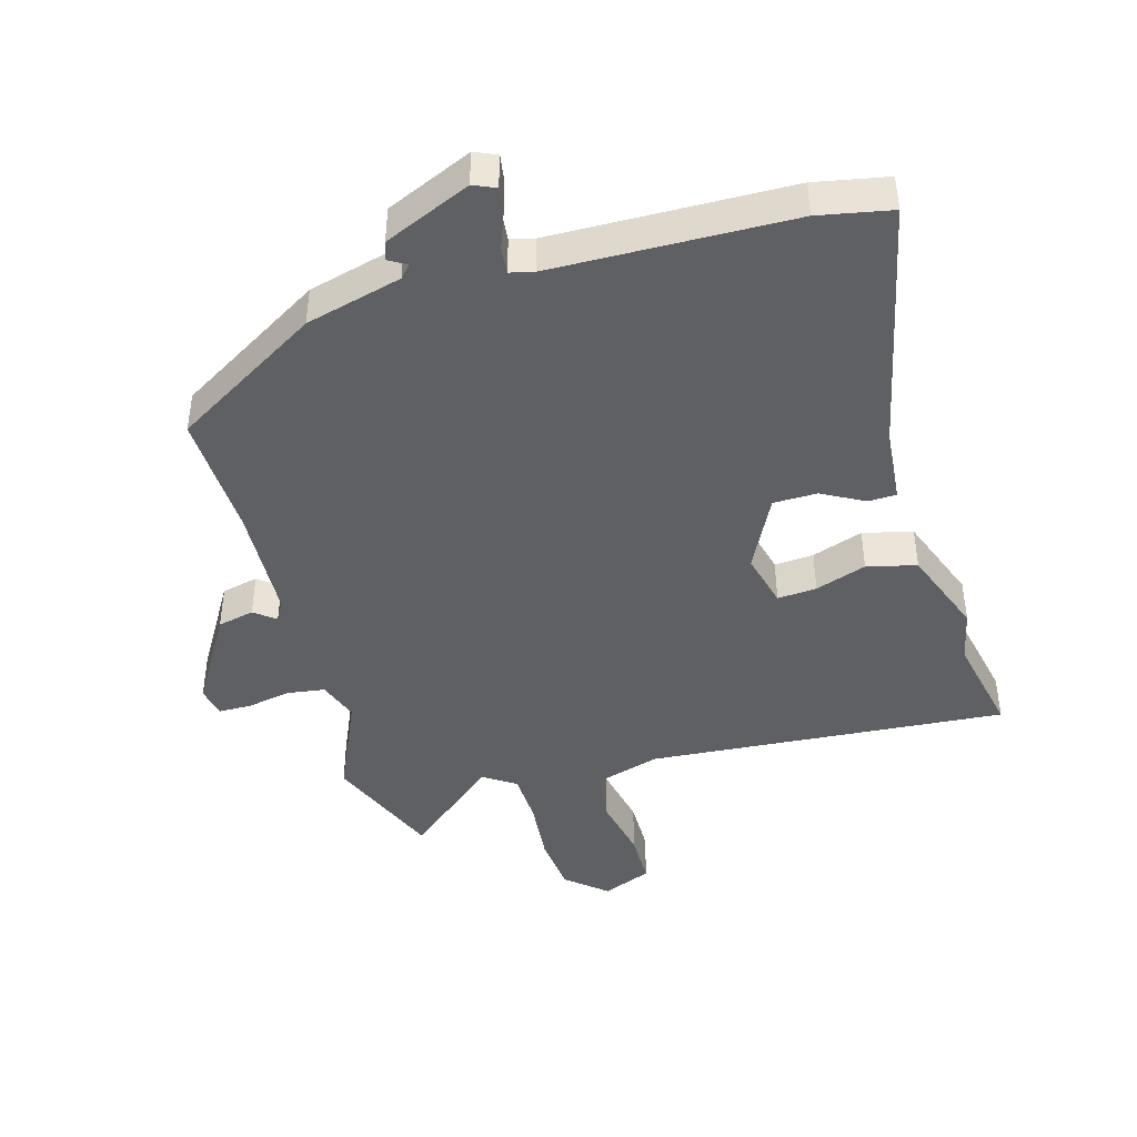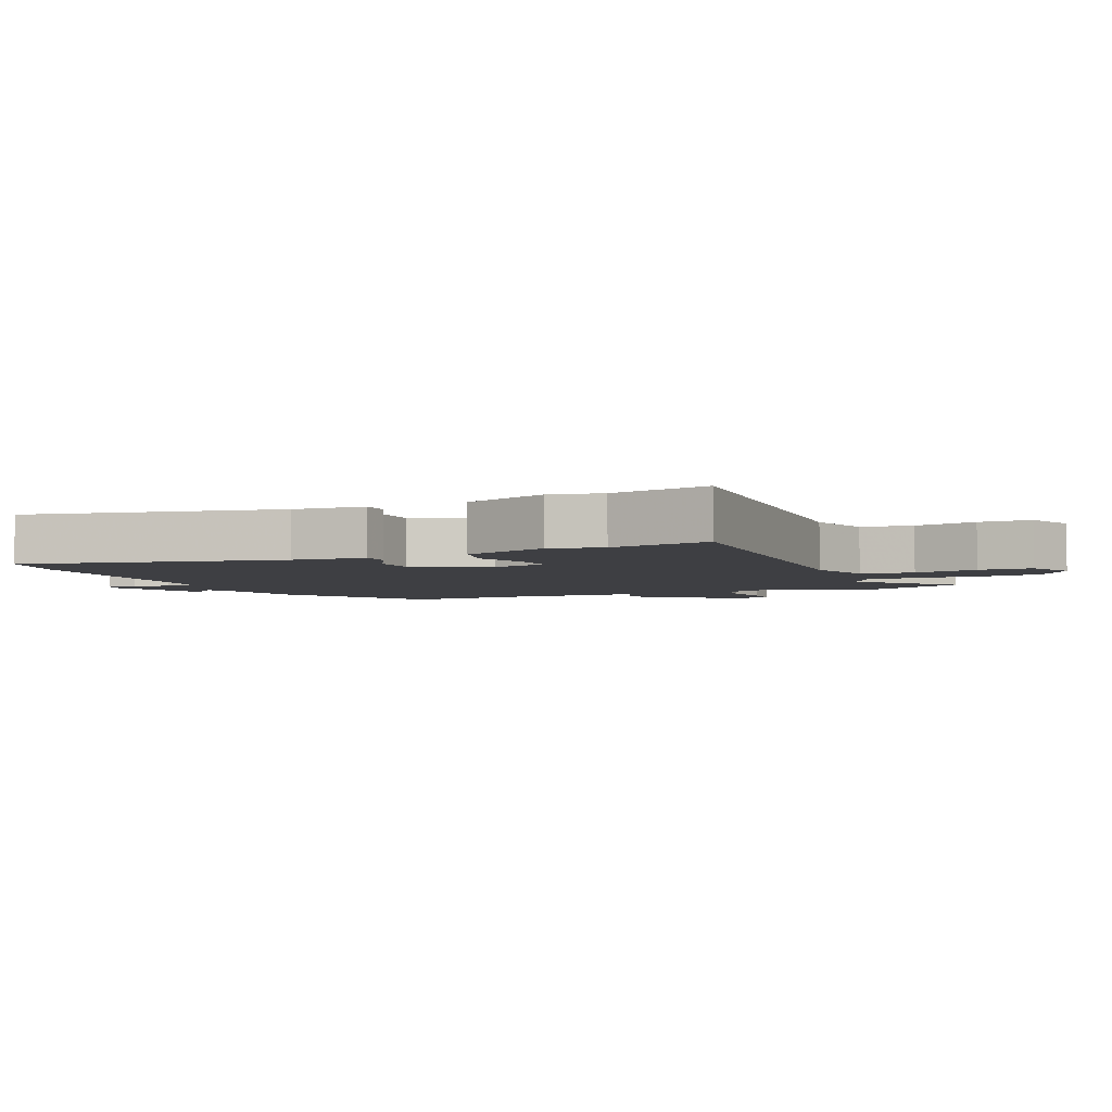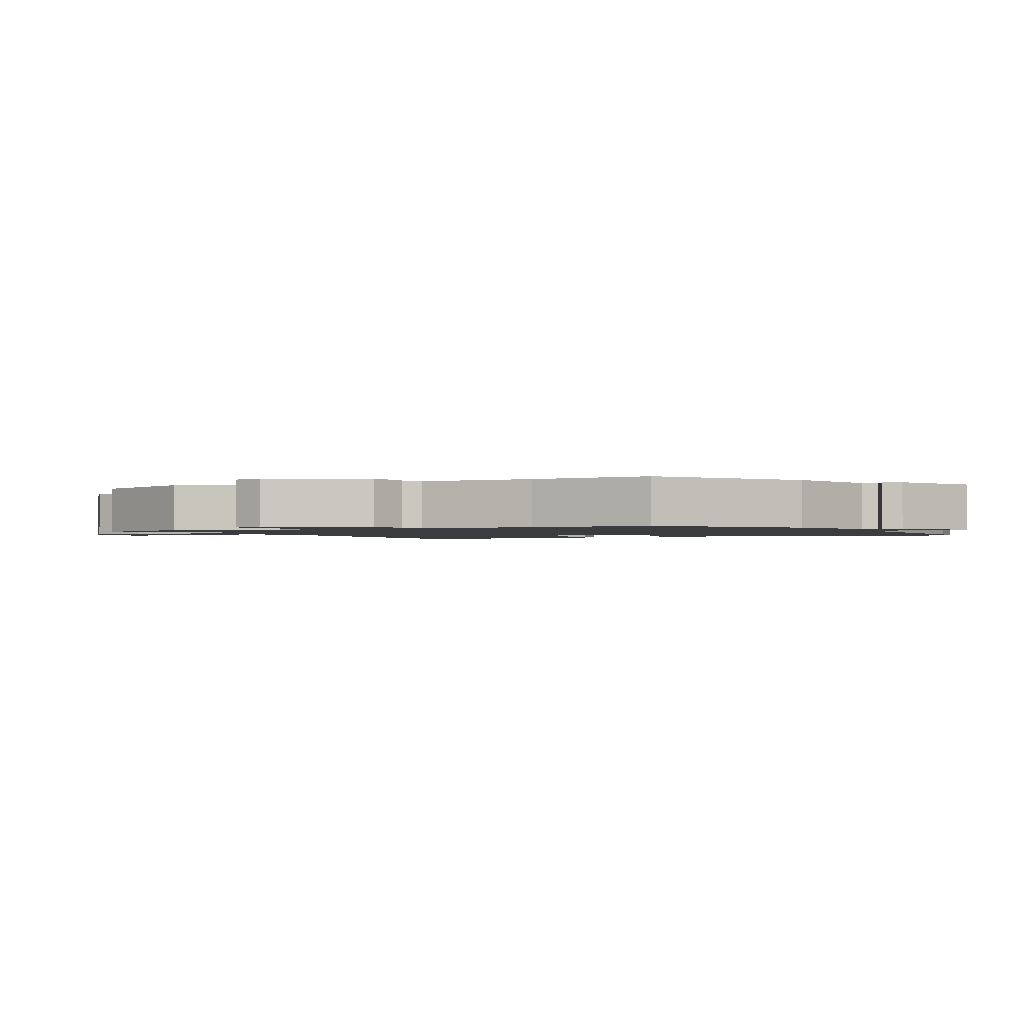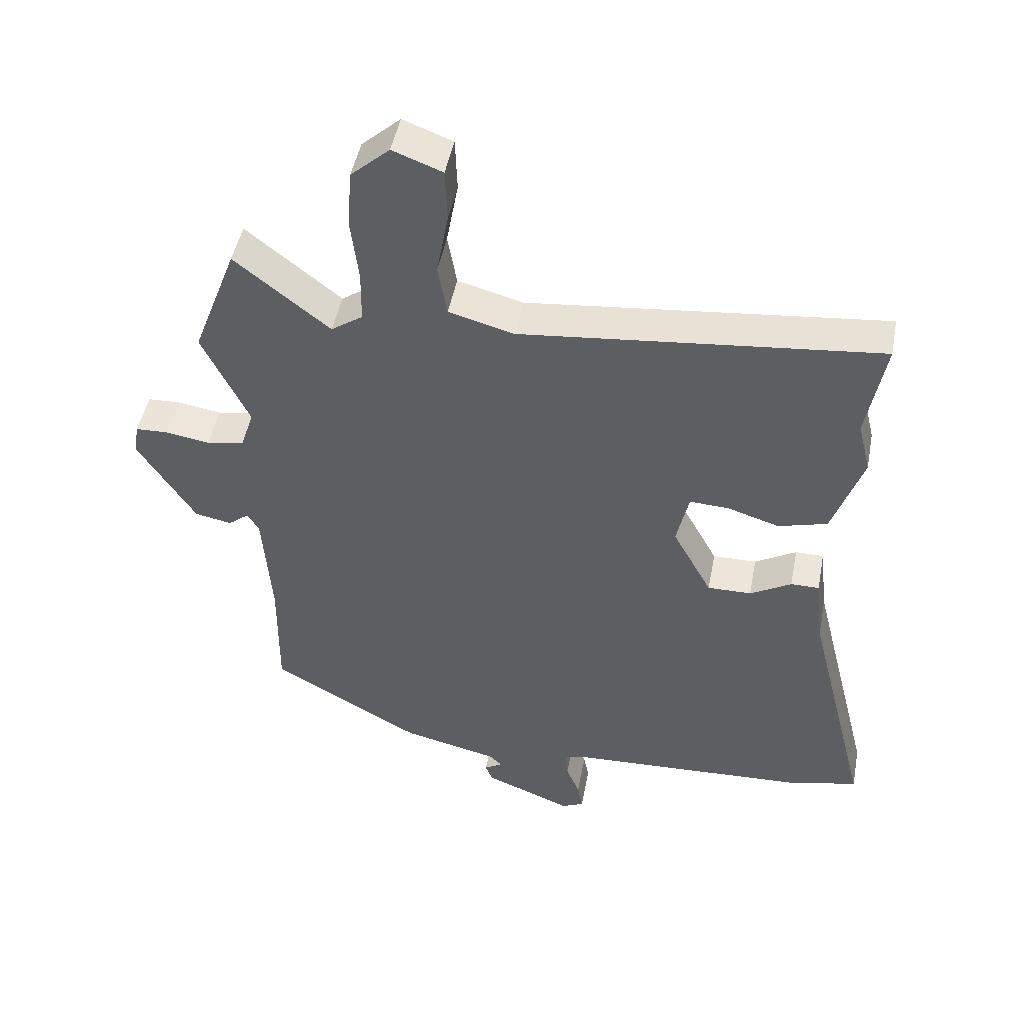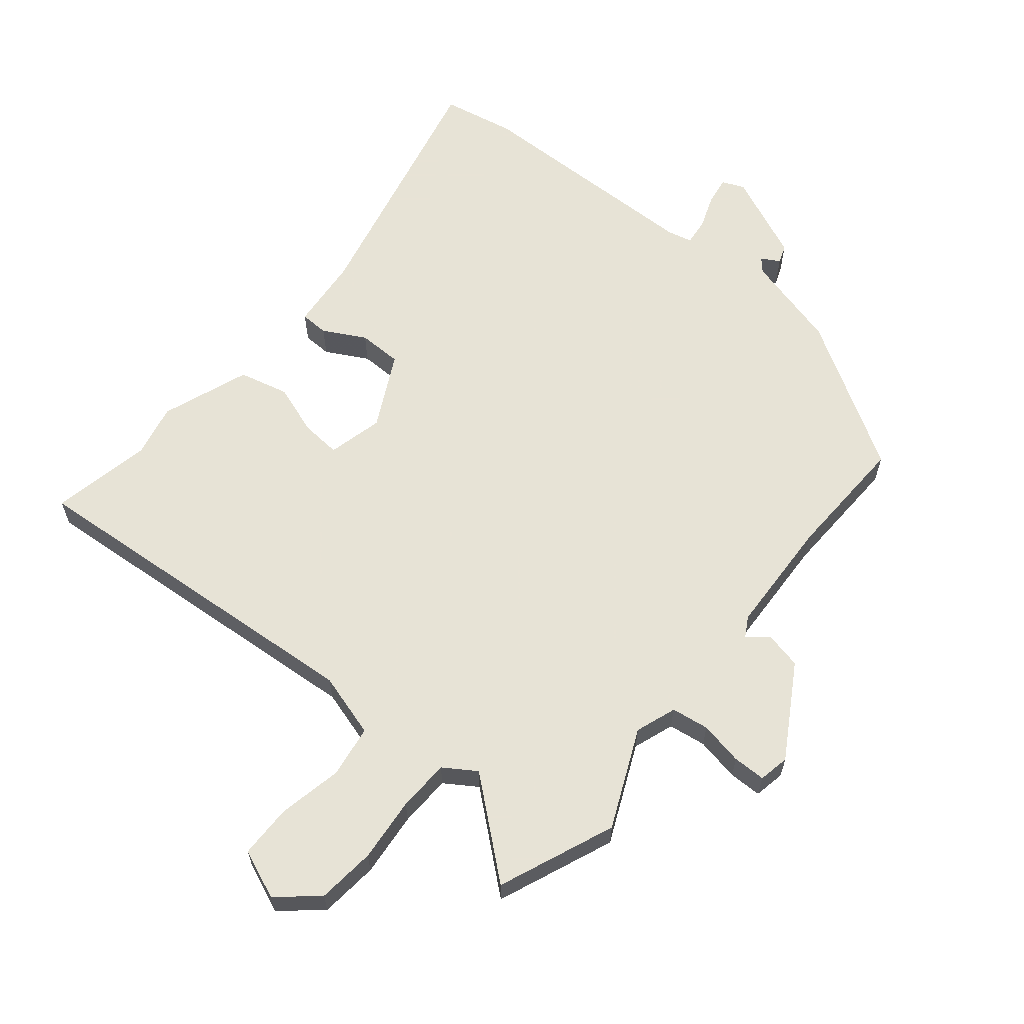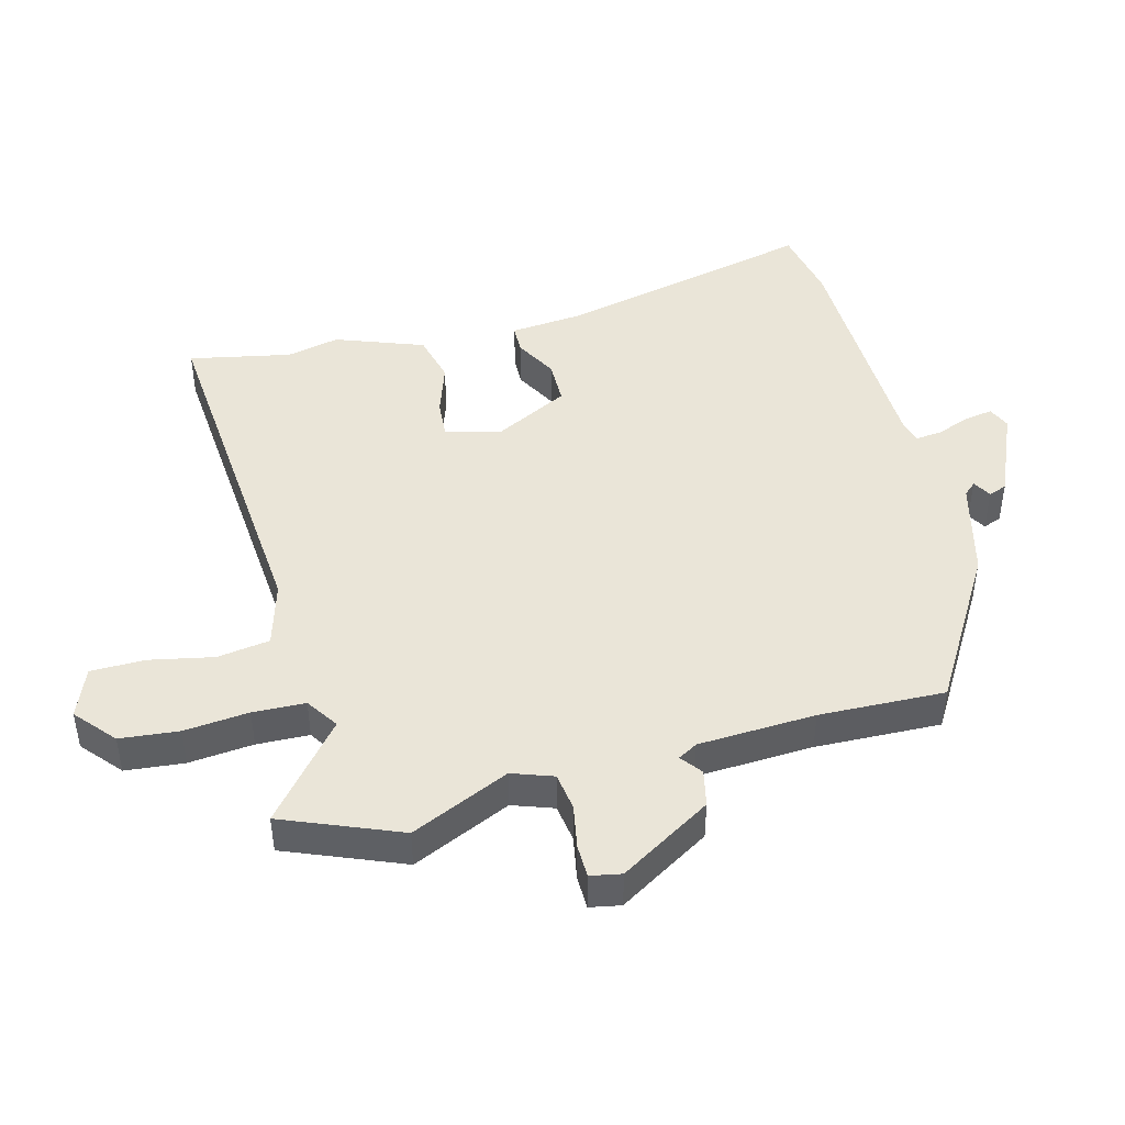
<metadata>
{"format":"obj","ext":"obj","renderer":"f3d","projection":"perspective","resolution":1024,"background":"white","views":[{"elev":-43.6,"azim":-162.5,"up":"+Y"},{"elev":-4.2,"azim":-64.2,"up":"+Y"},{"elev":-1.5,"azim":120.0,"up":"+Y"},{"elev":47.6,"azim":-169.2,"up":"+Z"},{"elev":62.6,"azim":40.9,"up":"+Y"},{"elev":45.4,"azim":76.6,"up":"+Y"}]}
</metadata>
<code>
v 0.469 0.07 -0.404
v 0.237 0.07 -0.536
v 0.087 0.07 -0.571
v 0.069 0.07 -0.59
v 0.097 0.07 -0.607
v 0.086 0.07 -0.635
v -0.05 0.07 -0.69
v -0.084 0.07 -0.674
v -0.076 0.07 -0.631
v -0.055 0.07 -0.579
v -0.05 0.07 -0.538
v -0.087 0.07 -0.528
v -0.455 0.07 -0.51
v -0.567 0.07 -0.485
v -0.468 0.07 -0.09
v -0.455 0.07 0.023
v -0.411 0.07 0.023
v -0.347 0.07 -0.014
v -0.279 0.07 -0.015
v -0.218 0.07 0.098
v -0.237 0.07 0.184
v -0.298 0.07 0.181
v -0.378 0.07 0.156
v -0.454 0.07 0.177
v -0.501 0.07 0.314
v -0.481 0.07 0.395
v -0.509 0.07 0.553
v 0.044 0.07 0.495
v 0.145 0.07 0.522
v 0.159 0.07 0.603
v 0.141 0.07 0.703
v 0.144 0.07 0.786
v 0.221 0.07 0.815
v 0.281 0.07 0.761
v 0.288 0.07 0.67
v 0.276 0.07 0.57
v 0.277 0.07 0.489
v 0.326 0.07 0.455
v 0.473 0.07 0.572
v 0.542 0.07 0.39
v 0.47 0.07 0.239
v 0.491 0.07 0.175
v 0.549 0.07 0.165
v 0.617 0.07 0.176
v 0.668 0.07 0.174
v 0.676 0.07 0.126
v 0.587 0.07 -0.014
v 0.53 0.07 -0.025
v 0.498 0.07 0.001
v 0.48 0.07 -0.029
v 0.467 0.07 -0.21
v 0.469 0 -0.404
v 0.237 0 -0.536
v 0.087 0 -0.571
v 0.069 0 -0.59
v 0.097 0 -0.607
v 0.086 0 -0.635
v -0.05 0 -0.69
v -0.084 0 -0.674
v -0.076 0 -0.631
v -0.055 0 -0.579
v -0.05 0 -0.538
v -0.087 0 -0.528
v -0.455 0 -0.51
v -0.567 0 -0.485
v -0.468 0 -0.09
v -0.455 0 0.023
v -0.411 0 0.023
v -0.347 0 -0.014
v -0.279 0 -0.015
v -0.218 0 0.098
v -0.237 0 0.184
v -0.298 0 0.181
v -0.378 0 0.156
v -0.454 0 0.177
v -0.501 0 0.314
v -0.481 0 0.395
v -0.509 0 0.553
v 0.044 0 0.495
v 0.145 0 0.522
v 0.159 0 0.603
v 0.141 0 0.703
v 0.144 0 0.786
v 0.221 0 0.815
v 0.281 0 0.761
v 0.288 0 0.67
v 0.276 0 0.57
v 0.277 0 0.489
v 0.326 0 0.455
v 0.473 0 0.572
v 0.542 0 0.39
v 0.47 0 0.239
v 0.491 0 0.175
v 0.549 0 0.165
v 0.617 0 0.176
v 0.668 0 0.174
v 0.676 0 0.126
v 0.587 0 -0.014
v 0.53 0 -0.025
v 0.498 0 0.001
v 0.48 0 -0.029
v 0.467 0 -0.21
f 47 48 49
f 46 47 49
f 45 46 49
f 44 45 49
f 43 44 49
f 42 43 49 50
f 41 42 50 51
f 38 39 40 41
f 37 38 41 51
f 34 35 36
f 33 34 36
f 32 33 36
f 31 32 36
f 30 31 36
f 29 30 36 37
f 1 2 3
f 51 1 3
f 37 51 3
f 29 37 3
f 28 29 3
f 24 25 26
f 23 24 26
f 22 23 26
f 26 27 28
f 22 26 28
f 21 22 28
f 15 16 17 18
f 15 18 19
f 14 15 19
f 13 14 19
f 12 13 19
f 11 12 19 20
f 8 9 10
f 7 8 10
f 6 7 10
f 5 6 10
f 4 5 10
f 4 10 11
f 20 21 28
f 11 20 28
f 4 11 28
f 3 4 28
f 100 99 98
f 100 98 97
f 100 97 96
f 100 96 95
f 100 95 94
f 101 100 94 93
f 102 101 93 92
f 92 91 90 89
f 102 92 89 88
f 87 86 85
f 87 85 84
f 87 84 83
f 87 83 82
f 87 82 81
f 88 87 81 80
f 54 53 52
f 54 52 102
f 54 102 88
f 54 88 80
f 54 80 79
f 77 76 75
f 77 75 74
f 77 74 73
f 79 78 77
f 79 77 73
f 79 73 72
f 69 68 67 66
f 70 69 66
f 70 66 65
f 70 65 64
f 70 64 63
f 71 70 63 62
f 61 60 59
f 61 59 58
f 61 58 57
f 61 57 56
f 61 56 55
f 62 61 55
f 79 72 71
f 79 71 62
f 79 62 55
f 79 55 54
f 1 52 53 2
f 2 53 54 3
f 3 54 55 4
f 4 55 56 5
f 5 56 57 6
f 6 57 58 7
f 7 58 59 8
f 8 59 60 9
f 9 60 61 10
f 10 61 62 11
f 11 62 63 12
f 12 63 64 13
f 13 64 65 14
f 14 65 66 15
f 15 66 67 16
f 16 67 68 17
f 17 68 69 18
f 18 69 70 19
f 19 70 71 20
f 20 71 72 21
f 21 72 73 22
f 22 73 74 23
f 23 74 75 24
f 24 75 76 25
f 25 76 77 26
f 26 77 78 27
f 27 78 79 28
f 28 79 80 29
f 29 80 81 30
f 30 81 82 31
f 31 82 83 32
f 32 83 84 33
f 33 84 85 34
f 34 85 86 35
f 35 86 87 36
f 36 87 88 37
f 37 88 89 38
f 38 89 90 39
f 39 90 91 40
f 40 91 92 41
f 41 92 93 42
f 42 93 94 43
f 43 94 95 44
f 44 95 96 45
f 45 96 97 46
f 46 97 98 47
f 47 98 99 48
f 48 99 100 49
f 49 100 101 50
f 50 101 102 51
f 51 102 52 1

</code>
